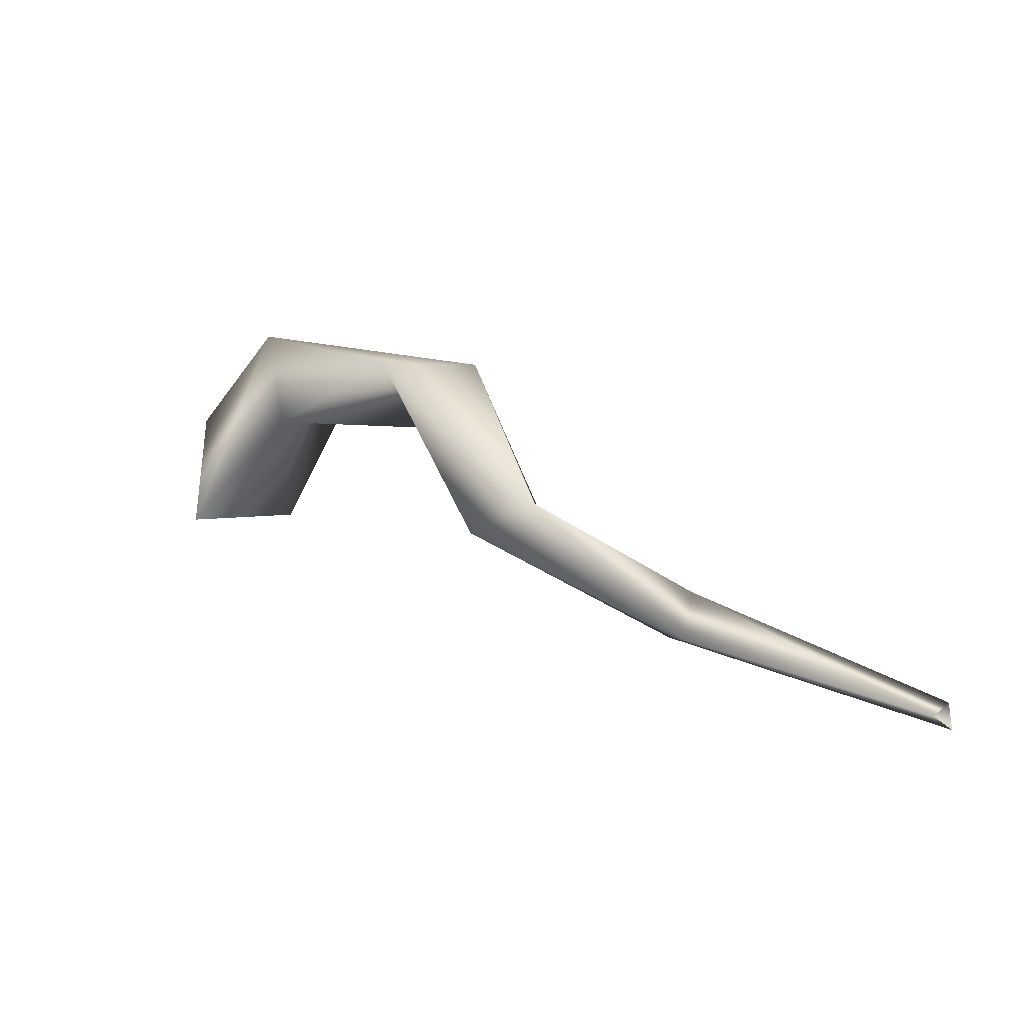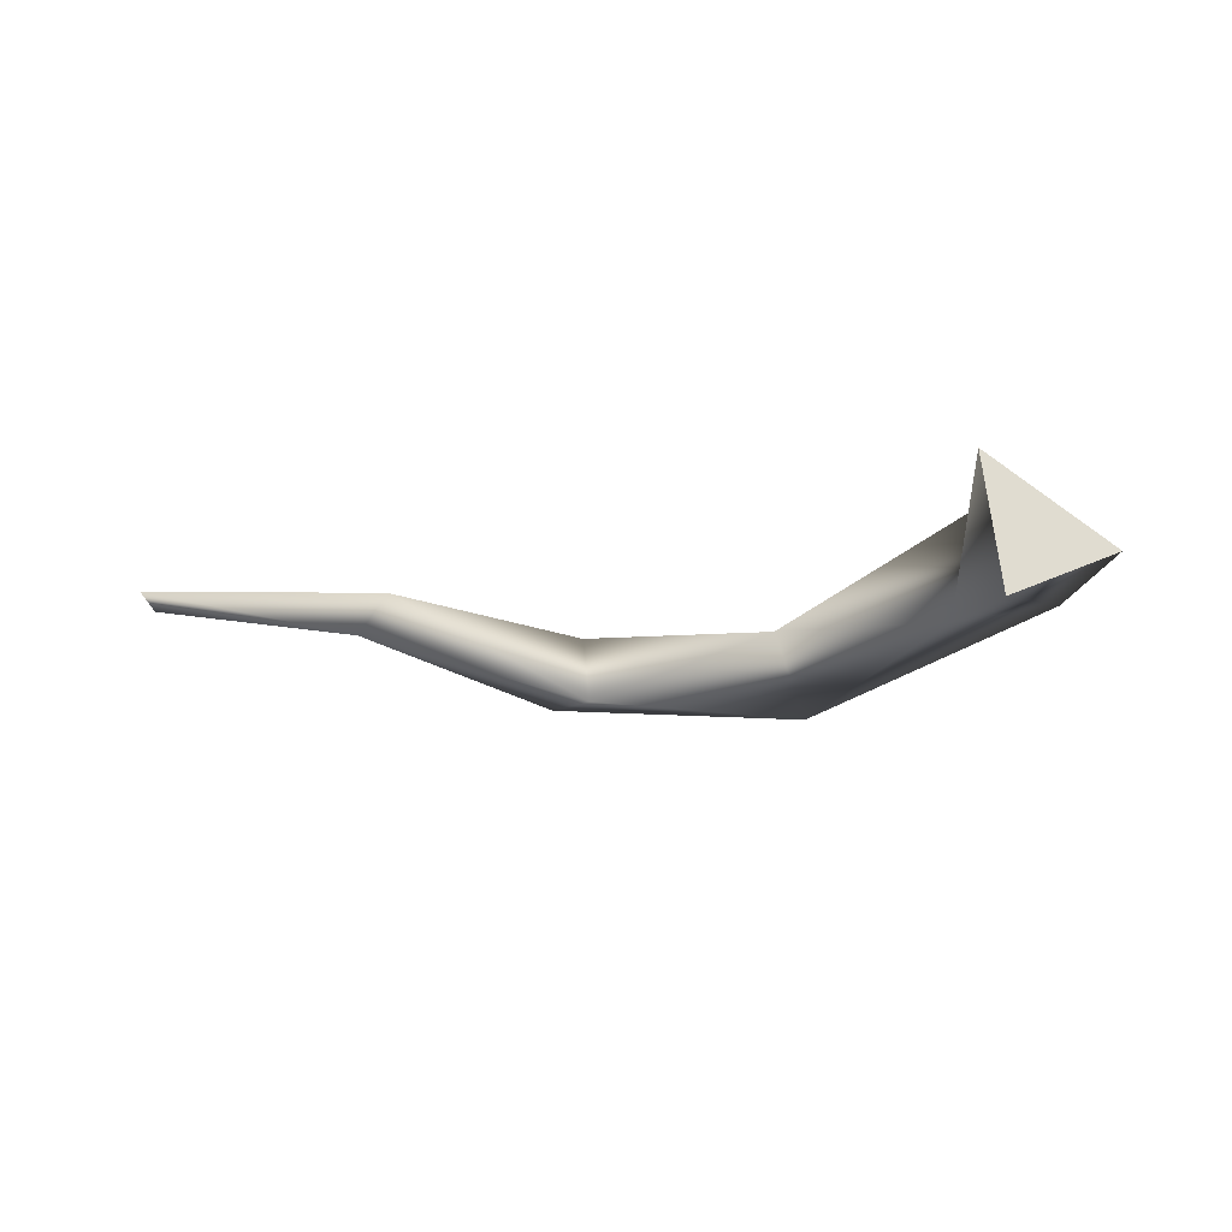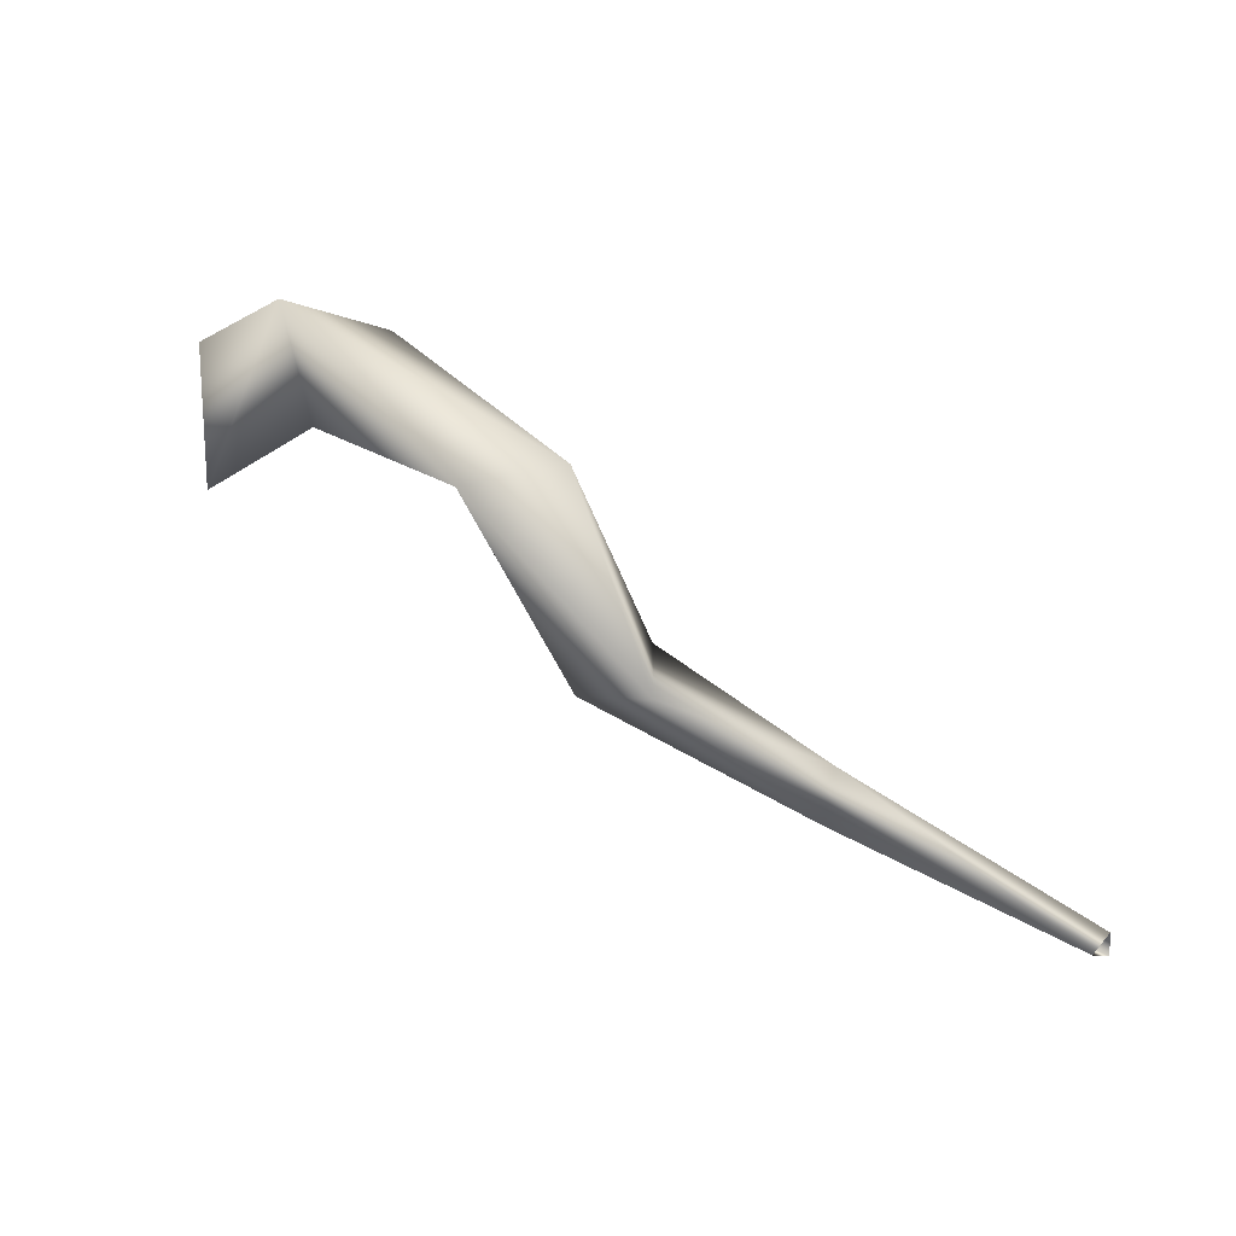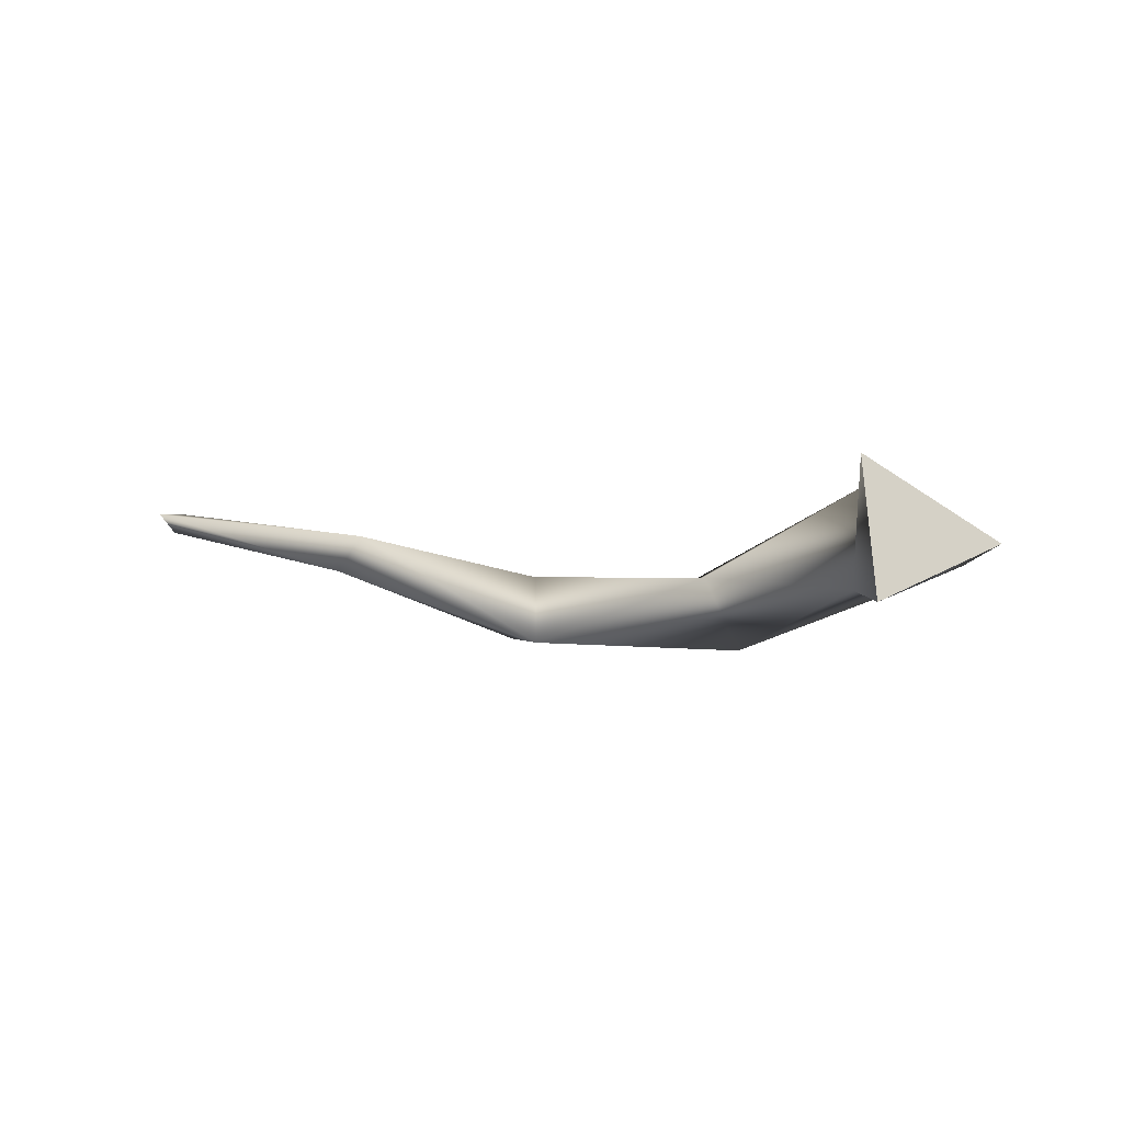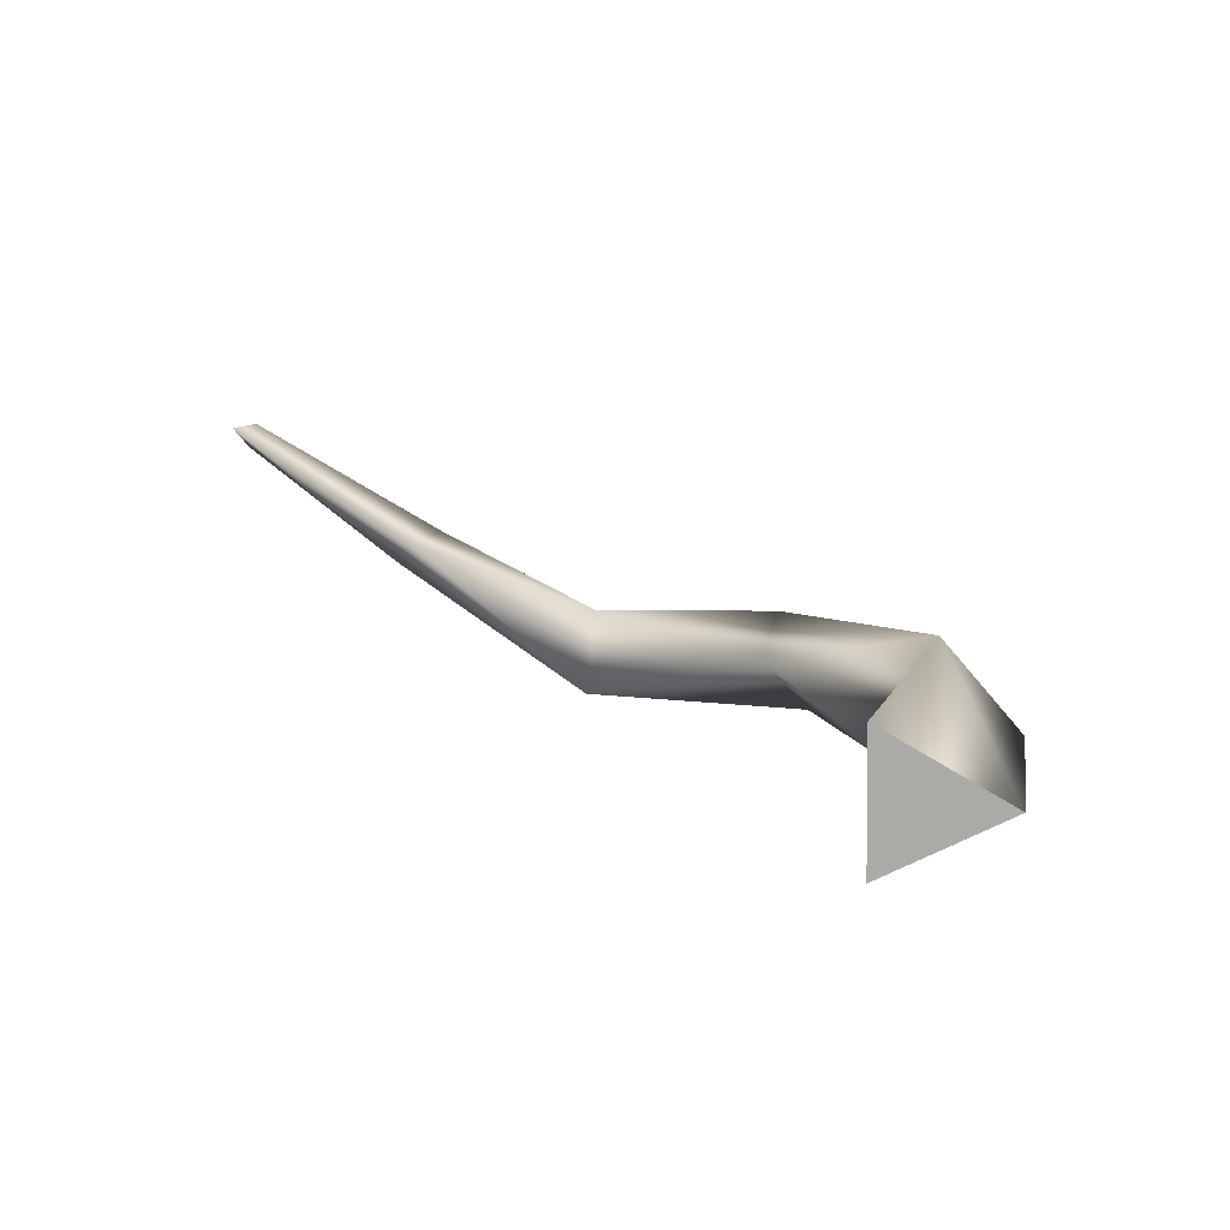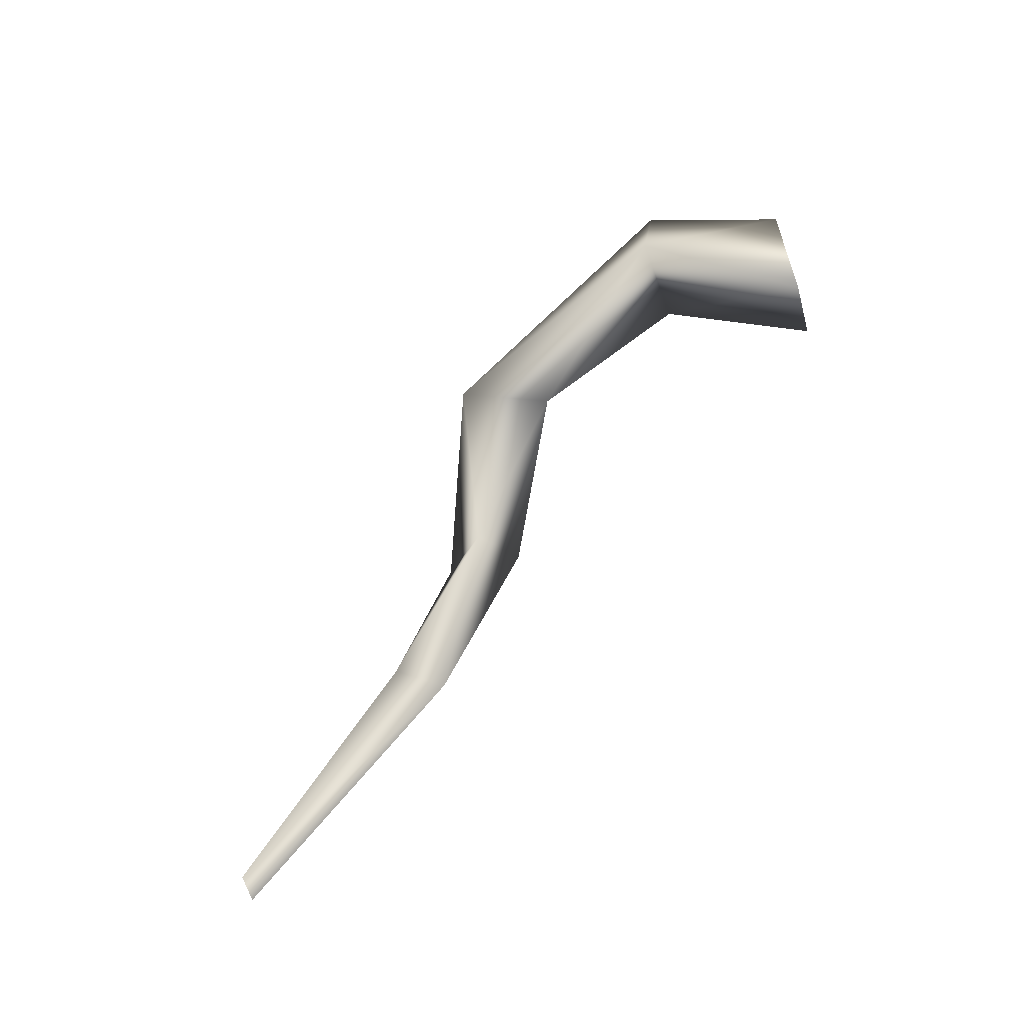
<metadata>
{"format":"obj","ext":"obj","renderer":"f3d","projection":"perspective","resolution":1024,"background":"white","views":[{"elev":-3.9,"azim":-144.2,"up":"+Y"},{"elev":-10.6,"azim":43.8,"up":"+Z"},{"elev":37.1,"azim":-148.5,"up":"+Y"},{"elev":-0.6,"azim":51.3,"up":"+Z"},{"elev":28.3,"azim":63.0,"up":"+Z"},{"elev":71.0,"azim":-33.6,"up":"+Z"}]}
</metadata>
<code>
g extrudedSurface5
v 93.49 26.11 2.571
v 69.7 44.04 -1.15
v 86.37 1.214 -7.756
v 60.58 22.77 -5.845
v 20.22 31.36 -18.68
v 22.83 19.27 -3.362
v -1.691 -5.352 -16.82
v -9.067 0.2369 -3.27
v -35.38 -26.66 5.506
v -42.23 -17.65 3.248
v -92.85 -38.95 11.5
v 58.41 32.5 16.09
v 80.38 3.591 18.68
v 7.364 31.77 -3.344
v -17.12 0.191 -16.44
v -43.38 -27.24 -1.938
v -93.49 -44.04 11.27
v 60.58 22.77 -5.845
v 86.37 1.214 -7.756
v 22.83 19.27 -3.362
v -9.067 0.2369 -3.27
v -42.23 -17.65 3.248
v -91.66 -41.39 7.142
v -91.66 -41.39 7.142
v 93.49 26.11 2.571
v 86.37 1.214 -7.756
v 80.38 3.591 18.68
g extrudedSurface5_0
f 3 2 1
f 3 4 2
f 4 5 2
f 4 6 5
f 6 7 5
f 6 8 7
f 8 9 7
f 8 10 9
f 10 11 9
f 1 2 12
f 12 13 1
f 2 5 14
f 14 12 2
f 5 7 15
f 15 14 5
f 7 9 16
f 16 15 7
f 9 17 16
f 9 11 17
f 13 12 18
f 13 18 19
f 12 20 18
f 12 14 20
f 14 21 20
f 14 15 21
f 15 22 21
f 15 16 22
f 16 17 23
f 22 16 23
f 10 24 11
f 27 26 25

</code>
